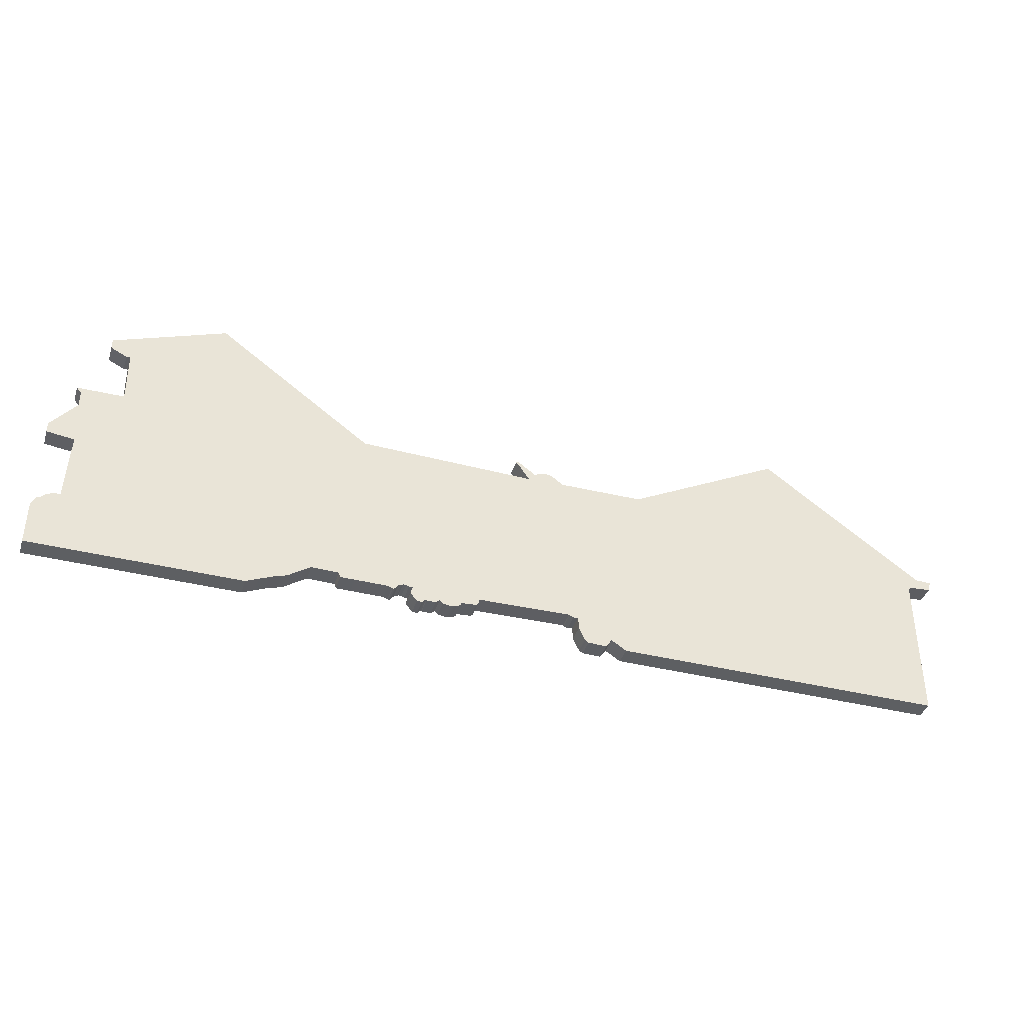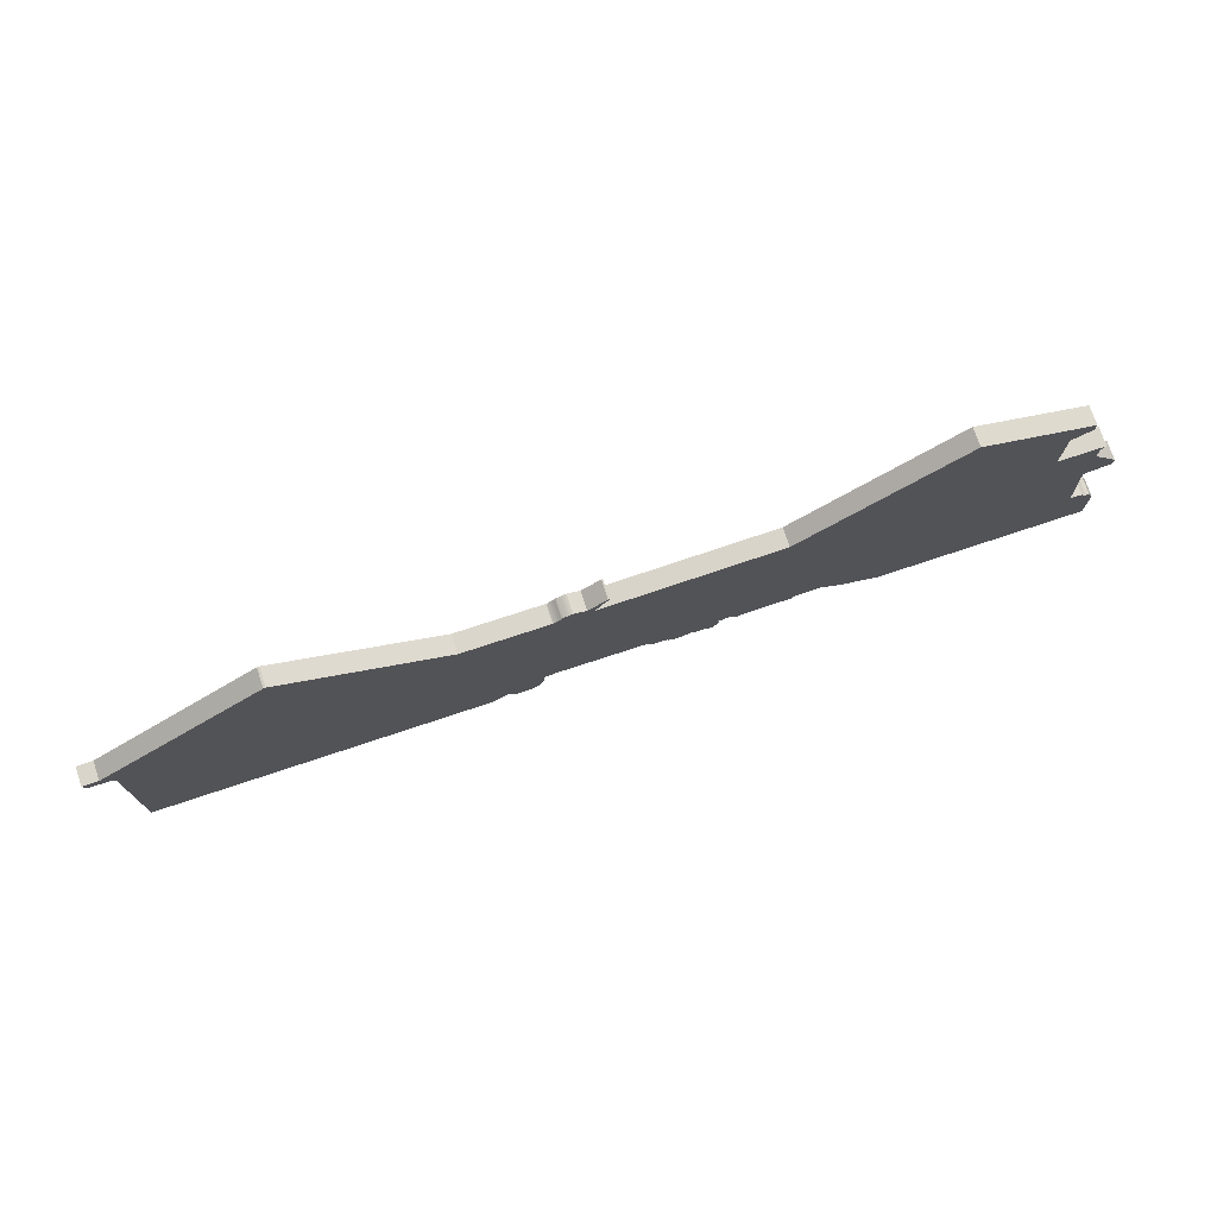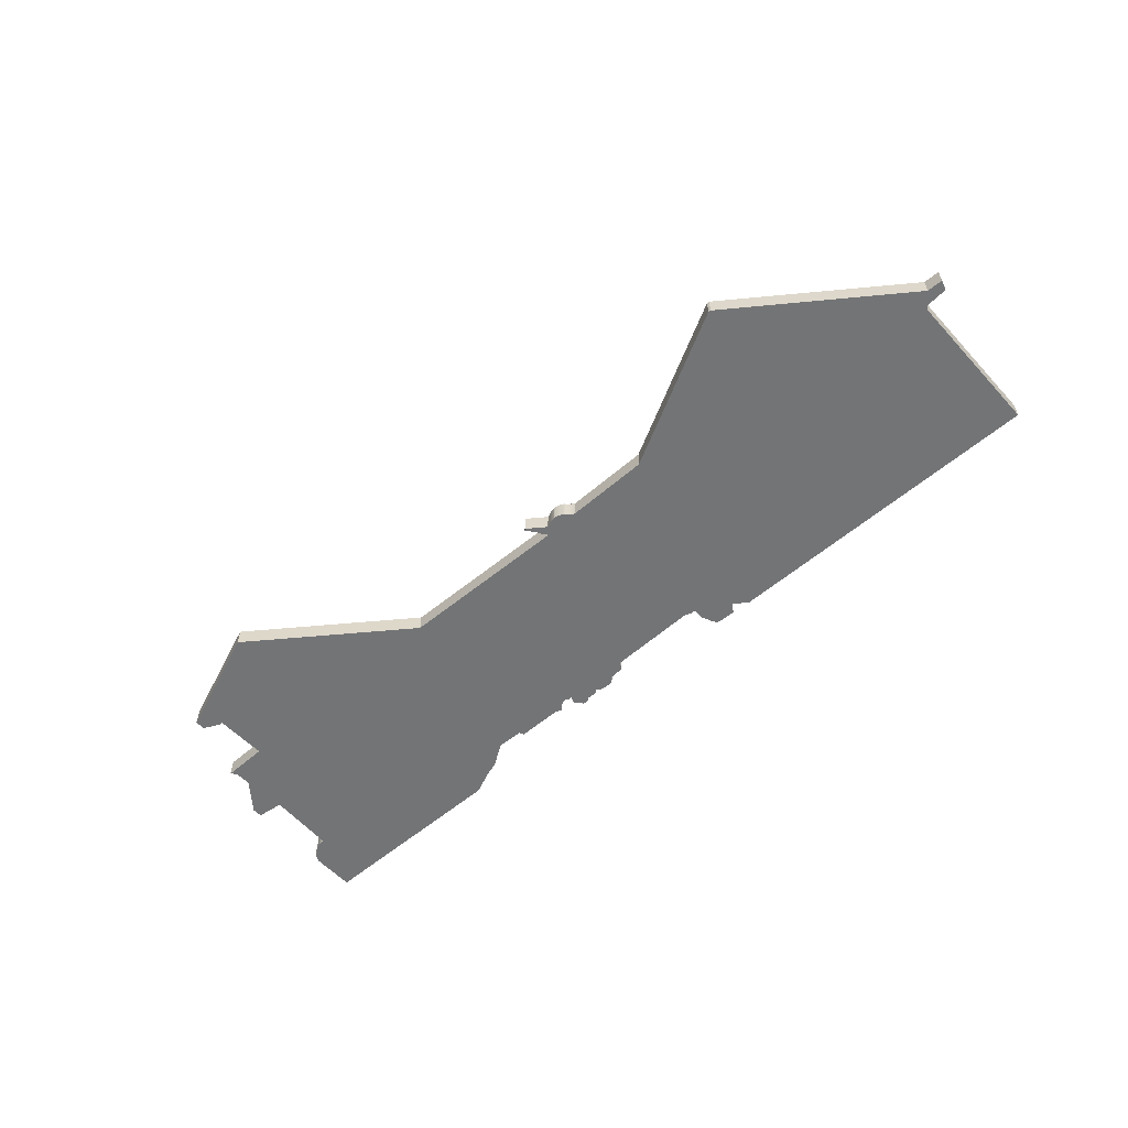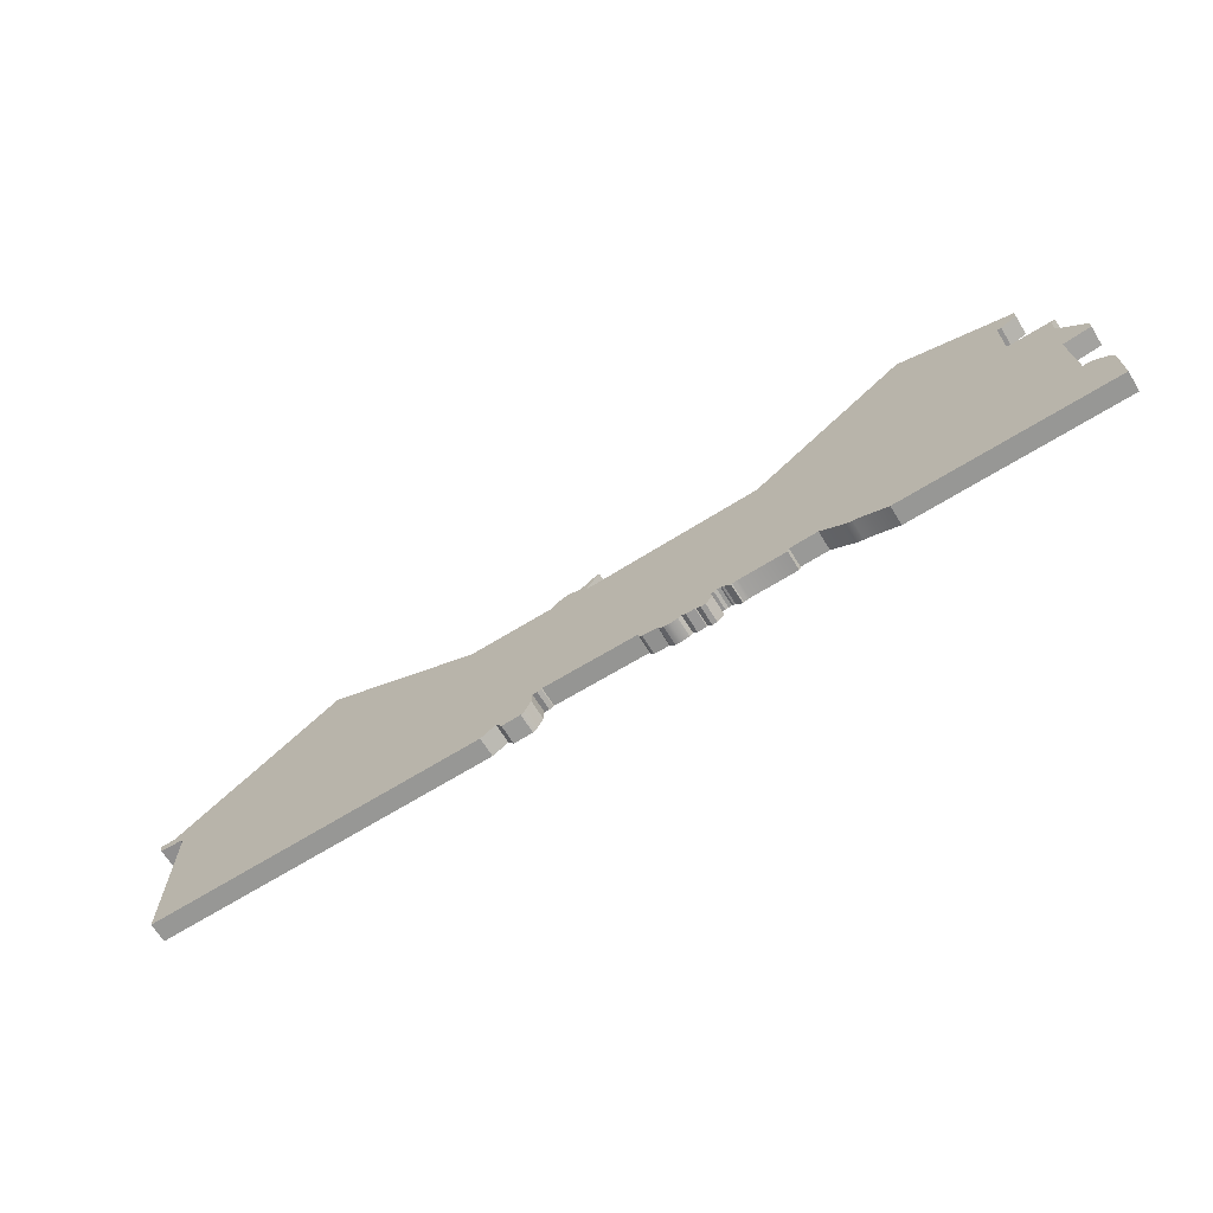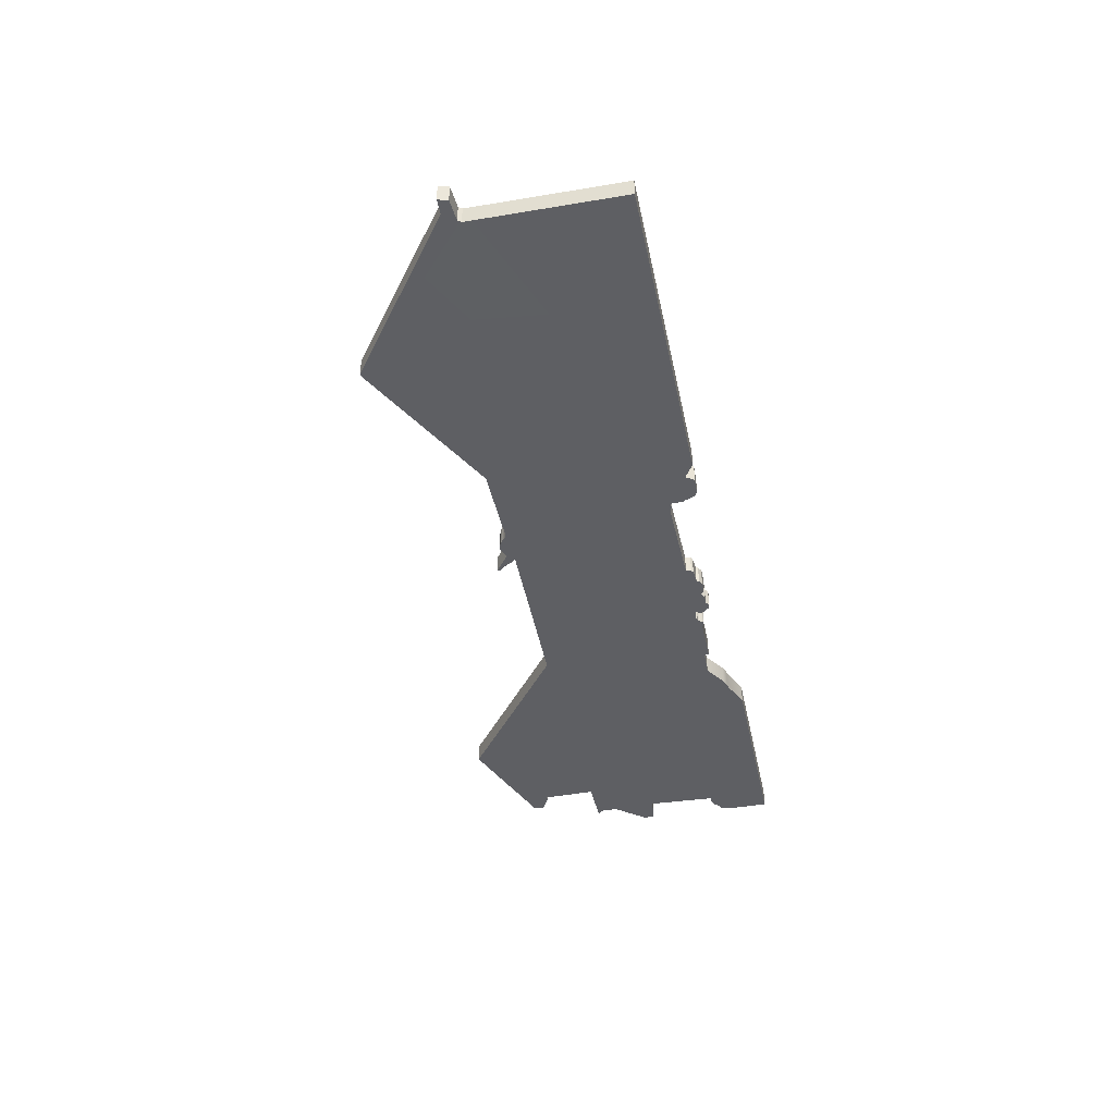
<metadata>
{"format":"obj","ext":"obj","renderer":"f3d","projection":"perspective","resolution":1024,"background":"white","views":[{"elev":-39.7,"azim":162.8,"up":"+Y"},{"elev":74.2,"azim":-18.5,"up":"+Y"},{"elev":-56.1,"azim":-138.3,"up":"+Z"},{"elev":-68.1,"azim":31.7,"up":"+Y"},{"elev":-42.0,"azim":-78.5,"up":"+Z"}]}
</metadata>
<code>
o Cube.003
v 0.2499 -0.8624 0.7836
v 0.2321 -0.8463 0.9484
v 0.2499 -0.8624 0.9484
v -0.5981 -0.7807 0.7836
v -0.6031 -0.7896 0.9484
v -0.5981 -0.7807 0.9484
v 1.314 0.7208 0.9484
v 2.682 1.72 0.7836
v 2.682 1.72 0.9484
v -0.9845 -0.9727 0.7836
v -1.116 -1.058 0.9484
v -0.9845 -0.9727 0.9484
v 3.927 -0.5226 0.7836
v 3.927 -0.5226 0.9484
v 3.894 -0.5129 0.7836
v -0.771 -1.045 0.7836
v -0.9345 -1.05 0.9484
v -0.771 -1.045 0.9484
v -2.701 1.442 0.7836
v -2.681 1.445 0.9484
v -2.701 1.442 0.9484
v 3.482 0.699 0.7836
v 3.891 0.693 0.9484
v 3.482 0.699 0.9484
v 0.3879 -0.8945 0.7836
v 0.4262 -0.9177 0.9484
v 0.4262 -0.9177 0.7836
v 0.5585 -0.9013 0.7836
v 0.5457 -0.9106 0.7836
v 0.5585 -0.9013 0.9484
v 0.6948 -0.9066 0.7836
v 0.6883 -0.9115 0.9484
v 0.6948 -0.9066 0.9484
v -0.6388 -0.8033 0.7836
v -0.6814 -0.7945 0.9484
v -0.6388 -0.8033 0.9484
v 0.9161 -0.8004 0.7836
v 0.9025 -0.7871 0.9484
v 0.9161 -0.8004 0.9484
v 0.6101 -0.9137 0.7836
v 0.5746 -0.8865 0.9484
v 0.6101 -0.9137 0.9484
v 4.073 -0.6714 0.7836
v 4.035 -0.5912 0.9484
v 4.035 -0.5912 0.7836
v -4.136 0.4021 0.7836
v -4.136 0.4021 0.9484
v 1.021 -0.8398 0.9484
v 1.046 -0.8328 0.9484
v 1.046 -0.8328 0.7836
v 0.4786 -0.9231 0.9484
v 0.529 -0.9154 0.9484
v 0.4786 -0.9231 0.7836
v 3.875 -0.5114 0.9484
v 3.85 -0.5177 0.7836
v 3.875 -0.5114 0.7836
v 0.2163 -0.799 0.7836
v 0.2163 -0.799 0.9484
v -0.4893 0.7674 0.7836
v -0.4712 0.7741 0.9484
v -0.4893 0.7674 0.9484
v 0.7075 -0.9132 0.7836
v 0.7225 -0.9304 0.9484
v 0.7225 -0.9304 0.7836
v 4.066 0.2248 0.7836
v 4.066 0.1332 0.9484
v 4.066 0.2248 0.9484
v -4.054 0.2949 0.7836
v -4.25 0.3112 0.9484
v -4.054 0.2949 0.9484
v 4.066 0.1332 0.7836
v 3.826 0.1027 0.9484
v 4.003 -0.5794 0.9484
v 3.958 -0.5339 0.7836
v 4.003 -0.5794 0.7836
v -0.6976 -0.9301 0.9484
v -4.031 -1.055 0.7836
v -4.031 -1.056 0.9484
v -4.031 -1.055 0.9484
v 0.9322 -0.8027 0.7836
v 0.9322 -0.8027 0.9484
v -0.1293 0.8798 0.9484
v -0.1158 0.8673 0.7836
v -0.1158 0.8673 0.9484
v 0.2241 -0.8259 0.7836
v 0.2241 -0.8259 0.9484
v 0.2276 -0.8355 0.9484
v 3.849 0.6402 0.7836
v 3.849 0.4966 0.9484
v 3.849 0.6402 0.9484
v 0.8333 -0.8636 0.7836
v 0.7735 -0.9347 0.9484
v 0.8333 -0.8636 0.9484
v 3.49 1.176 0.7836
v 0.9025 -0.7871 0.7836
v 0.8744 -0.7874 0.9484
v -1.31 0.7147 0.7836
v -2.681 1.445 0.7836
v -0.3262 0.7725 0.7836
v -0.3144 0.767 0.9484
v -0.3262 0.7725 0.9484
v 0.9776 -0.8486 0.9484
v 0.9776 -0.8486 0.7836
v 0.9702 -0.8429 0.7836
v 1.706 -0.7857 0.7836
v 1.466 -0.7908 0.9484
v 1.706 -0.7857 0.9484
v 0.9965 -0.8457 0.7836
v 0.988 -0.8528 0.9484
v 0.9965 -0.8457 0.9484
v -4.273 0.4001 0.9484
v -4.25 0.3112 0.7836
v -4.273 0.4001 0.7836
v -0.9345 -1.05 0.7836
v 3.667 1.337 0.9484
v 0.3803 -0.8718 0.9484
v 0.3879 -0.8945 0.9484
v -0.2415 0.6927 0.7836
v -0.2415 0.6927 0.9484
v -0.5655 0.7061 0.9484
v -1.31 0.7147 0.9484
v 2.247 -1.057 0.9484
v 2.014 -0.9553 0.9484
v 0.8299 -0.8358 0.9484
v 0.8192 -0.8131 0.9484
v 0.8299 -0.8358 0.7836
v 3.667 1.337 0.7836
v 3.666 1.245 0.9484
v -0.195 0.7529 0.7836
v -0.1774 0.7881 0.9484
v -0.1774 0.7881 0.7836
v -4.031 -1.056 0.7836
v -4.033 0.2653 0.9484
v 3.666 1.245 0.7836
v 3.525 1.175 0.9484
v 0.3803 -0.8718 0.7836
v -0.6853 -0.9095 0.7836
v -0.6853 -0.9095 0.9484
v -4.033 0.2653 0.7836
v 1.451 -0.8327 0.7836
v 1.451 -0.8327 0.9484
v -1.116 -1.058 0.7836
v 0.8481 -0.8012 0.7836
v 0.8744 -0.7874 0.7836
v -0.6814 -0.7945 0.7836
v 1.965 -0.9431 0.9484
v 2.014 -0.9553 0.7836
v 0.7735 -0.9347 0.7836
v 0.7322 -0.9375 0.9484
v 4.073 -1.061 0.7836
v 4.073 -1.061 0.9484
v 0.8169 -0.7998 0.9484
v 0.8481 -0.8012 0.9484
v 3.525 1.175 0.7836
v 3.49 1.176 0.9484
v 4.073 -0.6714 0.9484
v 3.891 0.693 0.7836
v 3.85 -0.5177 0.9484
v 3.826 0.1027 0.7836
v -0.294 0.7599 0.7836
v -0.294 0.7599 0.9484
v -0.6031 -0.7896 0.7836
v 0.6883 -0.9115 0.7836
v 0.2321 -0.8463 0.7836
v 1.314 0.7208 0.7836
v 3.941 -0.53 0.7836
v 3.941 -0.53 0.9484
v 3.958 -0.5339 0.9484
v 3.894 -0.5129 0.9484
v 0.5667 -0.8925 0.9484
v 0.5746 -0.8865 0.7836
v 0.5667 -0.8925 0.7836
v 0.5457 -0.9106 0.9484
v 1.021 -0.8398 0.7836
v 1.009 -0.8423 0.7836
v 1.009 -0.8423 0.9484
v 0.529 -0.9154 0.7836
v 0.4483 -0.9217 0.7836
v 0.4483 -0.9217 0.9484
v -0.5522 0.7116 0.7836
v -0.5522 0.7116 0.9484
v -0.4712 0.7741 0.7836
v -0.5655 0.7061 0.7836
v -0.4551 0.7819 0.7836
v -0.4551 0.7819 0.9484
v -0.5058 0.7513 0.7836
v -0.4201 0.7941 0.7836
v -0.4201 0.7941 0.9484
v -0.5058 0.7513 0.9484
v -0.4975 0.7603 0.9484
v -0.4975 0.7603 0.7836
v -0.402 0.7961 0.7836
v -0.402 0.7961 0.9484
v 0.7322 -0.9375 0.7836
v 0.7075 -0.9132 0.9484
v -0.7367 -1.014 0.7836
v -0.7465 -1.026 0.7836
v -0.7465 -1.026 0.9484
v -0.7578 -1.035 0.7836
v -0.7578 -1.035 0.9484
v -0.727 -0.9952 0.7836
v -0.727 -0.9952 0.9484
v -0.7367 -1.014 0.9484
v -0.6976 -0.9301 0.7836
v -0.1293 0.8798 0.7836
v 0.2276 -0.8355 0.7836
v 0.223 -0.8143 0.7836
v 0.223 -0.8143 0.9484
v 3.849 0.4966 0.7836
v -0.38 0.7921 0.7836
v -0.3144 0.767 0.7836
v -0.38 0.7921 0.9484
v -0.3451 0.78 0.7836
v -0.3451 0.78 0.9484
v 0.9512 -0.8185 0.7836
v 0.9512 -0.8185 0.9484
v 0.9438 -0.8095 0.7836
v 0.9438 -0.8095 0.9484
v 0.988 -0.8528 0.7836
v 0.9702 -0.8429 0.9484
v 1.466 -0.7908 0.7836
v -0.195 0.7529 0.9484
v 1.9 -0.9167 0.9484
v 0.8192 -0.8131 0.7836
v 0.8169 -0.7998 0.7836
v 2.247 -1.057 0.7836
v 1.9 -0.9167 0.7836
v 1.965 -0.9431 0.7836
f 145 36 34
f 215 218 216
f 227 146 228
f 63 62 195
f 212 192 210
f 130 129 222
f 14 166 167
f 216 104 215
f 76 137 204
f 87 164 206
f 180 120 183
f 165 119 118
f 131 84 83
f 52 29 177
f 53 179 51
f 189 180 186
f 8 115 9
f 72 55 158
f 159 66 71
f 15 54 56
f 7 8 9
f 203 197 198
f 200 16 18
f 139 78 132
f 190 59 61
f 114 12 17
f 86 207 208
f 182 61 59
f 170 28 30
f 226 151 150
f 162 6 4
f 111 112 113
f 91 92 93
f 188 192 193
f 82 83 84
f 102 219 103
f 100 160 161
f 152 224 125
f 206 86 87
f 95 39 37
f 58 207 57
f 174 49 50
f 153 144 143
f 33 62 31
f 121 98 97
f 219 110 108
f 24 94 22
f 114 18 16
f 136 117 25
f 63 194 64
f 25 26 27
f 73 74 75
f 88 89 90
f 201 76 204
f 209 67 89
f 40 32 163
f 19 47 46
f 150 156 43
f 179 27 26
f 214 210 213
f 196 202 201
f 183 121 97
f 221 107 105
f 164 3 1
f 45 73 75
f 107 227 105
f 175 48 174
f 98 21 19
f 213 101 214
f 228 123 147
f 176 108 110
f 142 12 10
f 190 186 191
f 112 70 68
f 154 128 134
f 199 198 197
f 3 136 1
f 36 162 34
f 53 52 177
f 169 13 14
f 68 133 139
f 172 41 171
f 141 50 49
f 157 24 22
f 43 44 45
f 4 58 57
f 126 93 124
f 35 137 138
f 185 187 188
f 163 33 31
f 40 41 42
f 127 128 115
f 225 153 143
f 88 23 157
f 74 167 166
f 173 28 29
f 46 111 113
f 118 222 129
f 37 81 80
f 106 140 141
f 205 161 160
f 211 101 99
f 194 92 148
f 158 56 54
f 122 147 123
f 126 125 224
f 102 104 220
f 218 80 81
f 202 18 12
f 129 131 160
f 144 38 95
f 77 11 142
f 94 135 154
f 65 66 67
f 132 79 77
f 60 184 185
f 145 35 36
f 215 217 218
f 227 223 146
f 63 64 62
f 212 193 192
f 130 131 129
f 14 13 166
f 216 220 104
f 76 138 137
f 87 2 164
f 180 181 120
f 165 7 119
f 131 130 84
f 52 173 29
f 53 178 179
f 189 181 180
f 8 127 115
f 72 159 55
f 159 72 66
f 15 169 54
f 7 165 8
f 203 196 197
f 200 199 16
f 139 133 78
f 190 191 59
f 114 10 12
f 86 85 207
f 182 60 61
f 170 172 28
f 226 122 151
f 162 5 6
f 111 69 112
f 91 148 92
f 188 187 192
f 82 205 83
f 102 109 219
f 100 211 160
f 152 225 224
f 206 85 86
f 95 38 39
f 58 208 207
f 174 48 49
f 153 96 144
f 33 195 62
f 121 20 98
f 219 109 110
f 24 155 94
f 114 17 18
f 136 116 117
f 63 149 194
f 25 117 26
f 73 168 74
f 88 209 89
f 201 202 76
f 209 65 67
f 40 42 32
f 19 21 47
f 150 151 156
f 179 178 27
f 214 212 210
f 196 203 202
f 183 120 121
f 221 106 107
f 164 2 3
f 45 44 73
f 107 223 227
f 175 176 48
f 98 20 21
f 213 99 101
f 228 146 123
f 176 175 108
f 142 11 12
f 190 189 186
f 112 69 70
f 154 135 128
f 199 200 198
f 3 116 136
f 36 5 162
f 53 51 52
f 169 15 13
f 68 70 133
f 172 170 41
f 141 140 50
f 157 23 24
f 43 156 44
f 4 6 58
f 126 91 93
f 35 145 137
f 185 184 187
f 163 32 33
f 40 171 41
f 127 134 128
f 225 152 153
f 88 90 23
f 74 168 167
f 173 30 28
f 46 47 111
f 118 119 222
f 37 39 81
f 106 221 140
f 205 82 161
f 211 100 101
f 194 149 92
f 158 55 56
f 122 226 147
f 126 124 125
f 102 103 104
f 218 217 80
f 110 109 102
f 102 220 110
f 220 216 110
f 176 110 216
f 49 48 218
f 106 141 49
f 146 223 123
f 123 223 107
f 158 167 73
f 44 156 73
f 167 168 73
f 73 156 158
f 158 156 151
f 122 158 151
f 14 167 158
f 54 169 158
f 158 169 14
f 122 72 158
f 24 72 122
f 123 24 122
f 48 216 218
f 107 24 123
f 67 66 72
f 72 24 89
f 176 216 48
f 81 39 38
f 49 218 81
f 67 72 89
f 107 7 24
f 49 81 38
f 96 153 152
f 106 49 38
f 106 7 107
f 24 23 90
f 90 89 24
f 38 7 106
f 38 96 7
f 125 124 195
f 155 24 9
f 124 93 195
f 152 125 33
f 92 149 63
f 92 63 195
f 93 92 195
f 33 32 42
f 125 195 33
f 128 135 115
f 152 33 41
f 115 135 155
f 96 152 7
f 33 42 41
f 9 115 155
f 7 9 24
f 7 152 119
f 130 222 161
f 119 152 58
f 170 30 52
f 152 41 116
f 82 84 130
f 41 170 116
f 82 130 161
f 161 222 119
f 30 173 52
f 52 51 170
f 179 26 116
f 116 3 208
f 26 117 116
f 170 51 116
f 100 161 119
f 214 101 189
f 193 212 188
f 185 188 212
f 190 61 60
f 60 185 214
f 212 214 185
f 100 119 101
f 3 2 87
f 51 179 116
f 60 214 189
f 189 190 60
f 181 189 119
f 101 119 189
f 3 87 208
f 87 86 208
f 181 119 120
f 120 119 6
f 116 208 58
f 6 5 36
f 152 116 58
f 6 36 35
f 119 58 6
f 21 20 121
f 121 120 35
f 35 138 76
f 120 6 35
f 47 21 70
f 69 111 47
f 70 69 47
f 21 133 70
f 35 76 12
f 202 203 198
f 198 200 202
f 18 17 12
f 12 11 121
f 79 78 133
f 21 121 133
f 11 79 133
f 133 121 11
f 76 202 12
f 200 18 202
f 12 121 35
f 25 27 136
f 178 53 136
f 177 29 28
f 177 28 172
f 27 178 136
f 164 1 206
f 136 53 172
f 177 172 53
f 171 40 31
f 40 163 31
f 136 172 171
f 206 1 207
f 207 85 206
f 207 1 136
f 207 136 57
f 57 136 225
f 57 118 4
f 34 162 4
f 145 34 4
f 204 137 145
f 196 201 197
f 199 197 201
f 114 16 10
f 77 142 139
f 10 16 201
f 199 201 16
f 201 204 10
f 10 204 145
f 142 97 139
f 139 132 77
f 113 112 46
f 142 10 97
f 46 112 68
f 68 139 19
f 10 145 97
f 19 46 68
f 97 98 19
f 97 19 139
f 145 183 97
f 4 118 183
f 183 145 4
f 57 225 118
f 62 64 148
f 171 225 136
f 180 183 118
f 64 194 148
f 148 91 62
f 91 126 62
f 31 225 171
f 59 191 182
f 186 180 118
f 126 224 62
f 225 143 144
f 95 37 80
f 215 104 108
f 103 219 108
f 175 174 215
f 103 108 104
f 217 215 174
f 215 108 175
f 50 140 221
f 217 174 50
f 80 217 50
f 80 50 95
f 95 50 221
f 105 227 147
f 95 221 165
f 227 228 147
f 147 226 22
f 150 43 55
f 75 74 166
f 43 45 75
f 105 147 22
f 226 150 55
f 75 166 55
f 13 15 55
f 15 56 55
f 43 75 55
f 221 105 165
f 166 13 55
f 144 95 165
f 159 71 65
f 105 22 165
f 224 225 31
f 225 144 165
f 159 65 209
f 88 157 22
f 159 209 22
f 191 186 182
f 187 184 210
f 182 186 213
f 159 22 226
f 209 88 22
f 184 213 210
f 210 192 187
f 99 213 186
f 211 99 118
f 184 182 213
f 159 226 55
f 94 154 127
f 134 127 154
f 127 8 94
f 94 8 22
f 118 129 160
f 22 8 165
f 225 165 118
f 99 186 118
f 83 205 131
f 160 211 118
f 224 31 62
f 131 205 160
f 144 96 38
f 77 79 11
f 94 155 135
f 65 71 66
f 132 78 79
f 60 182 184

</code>
